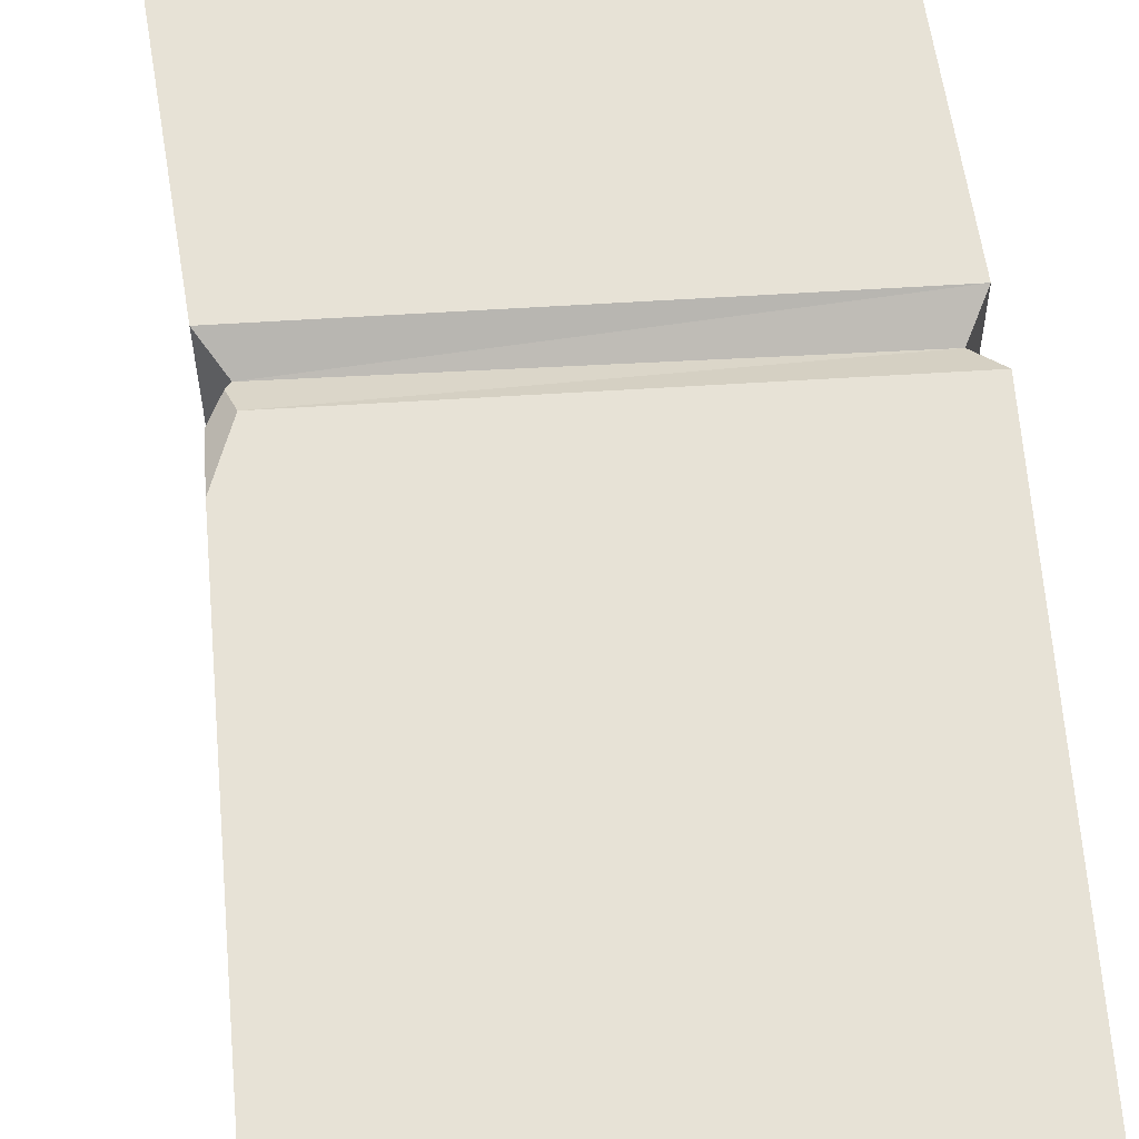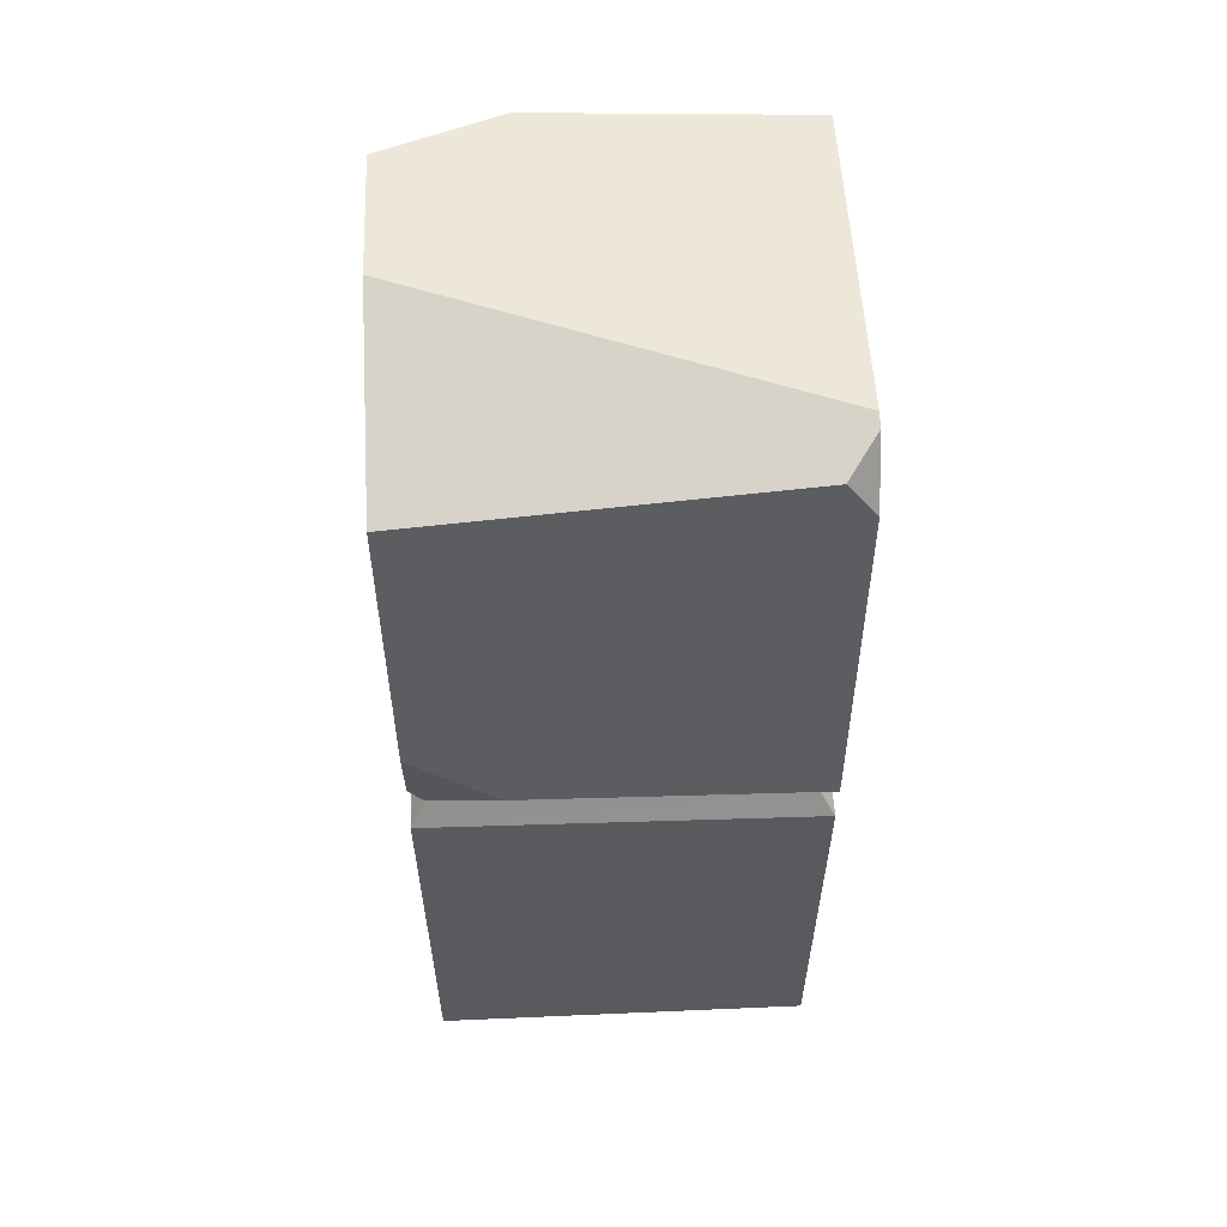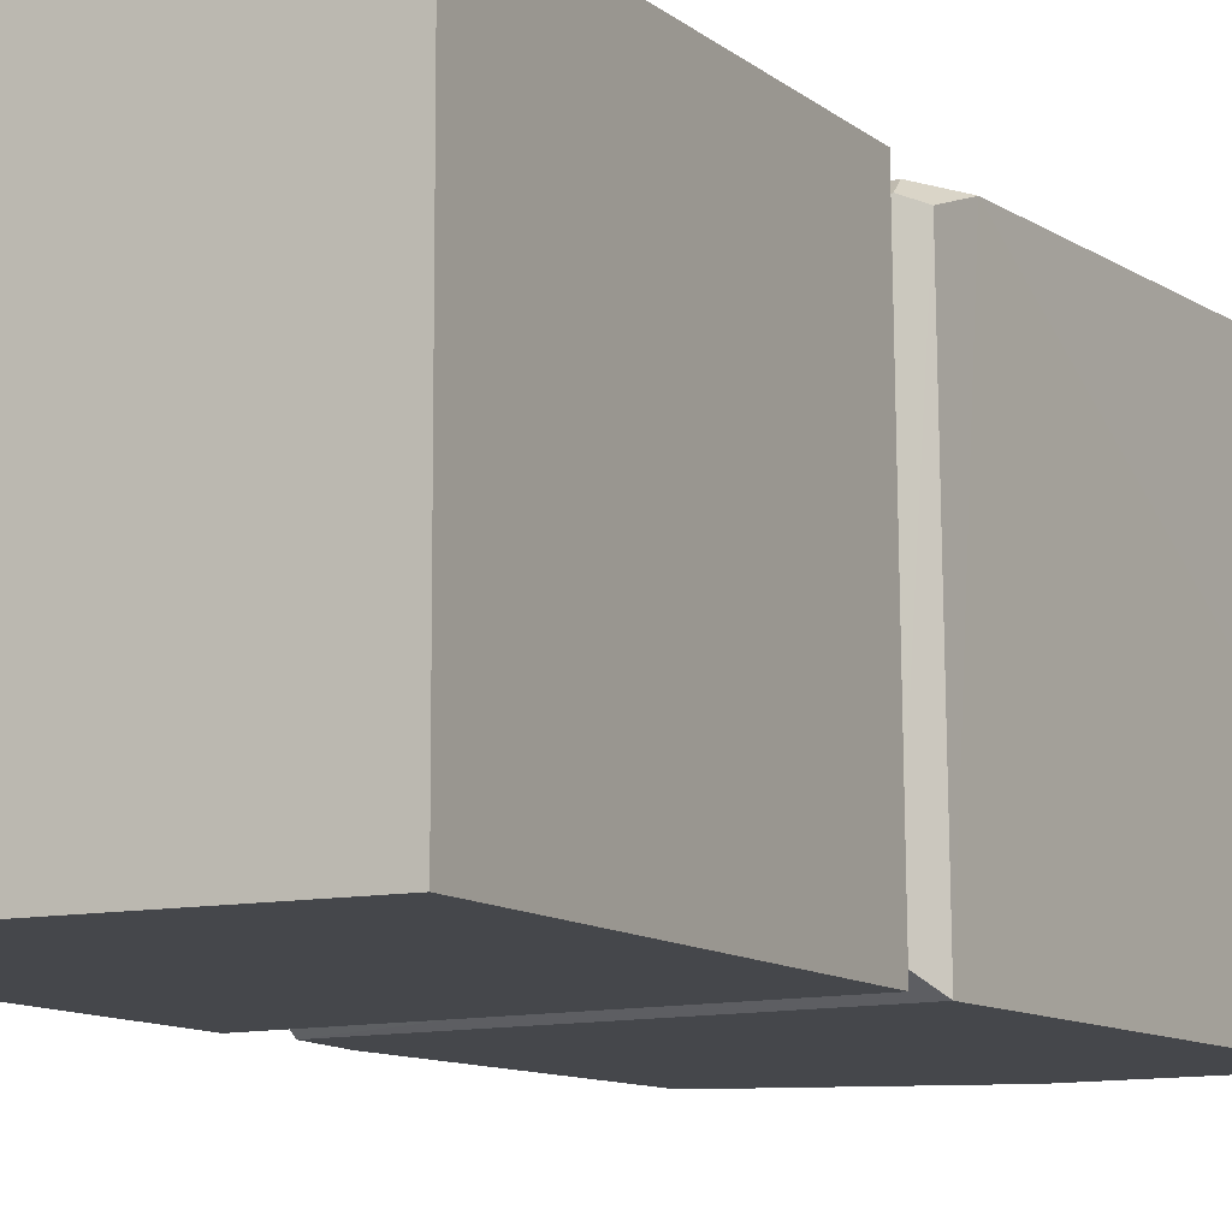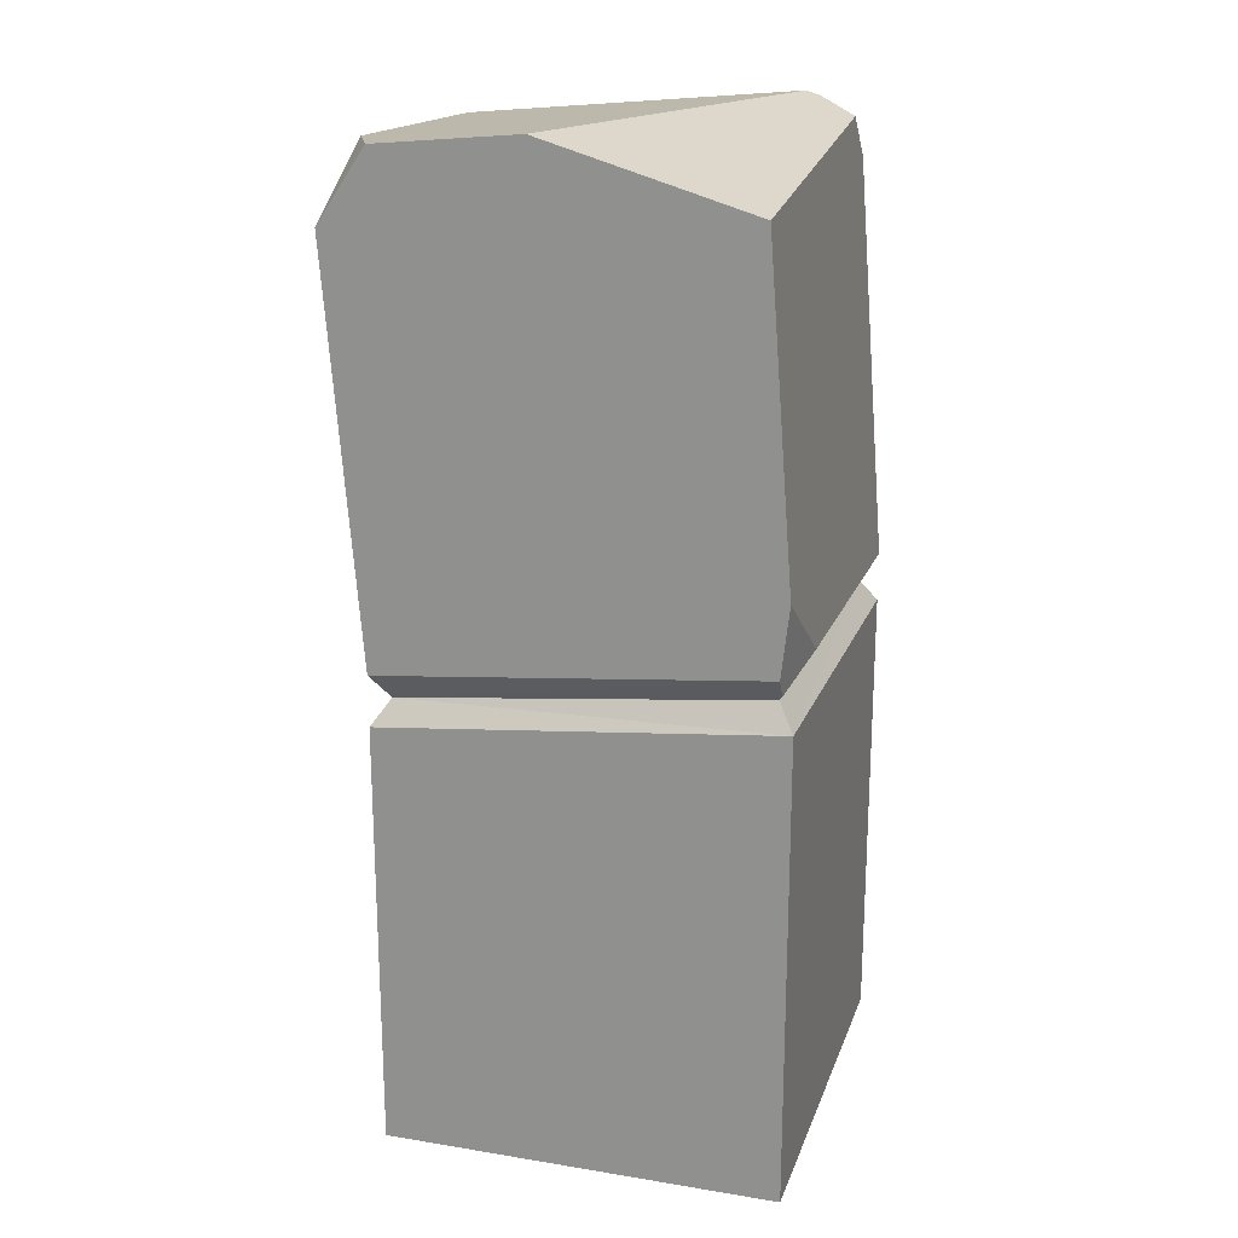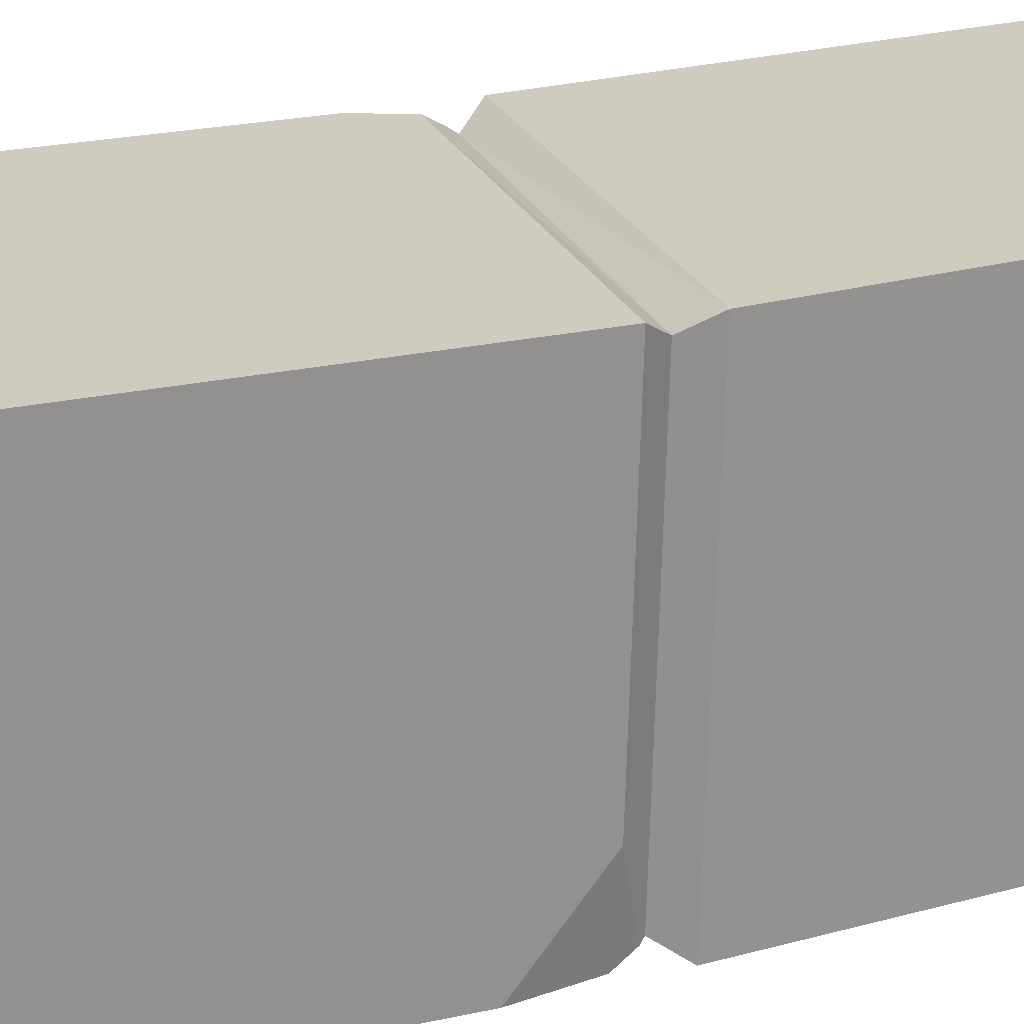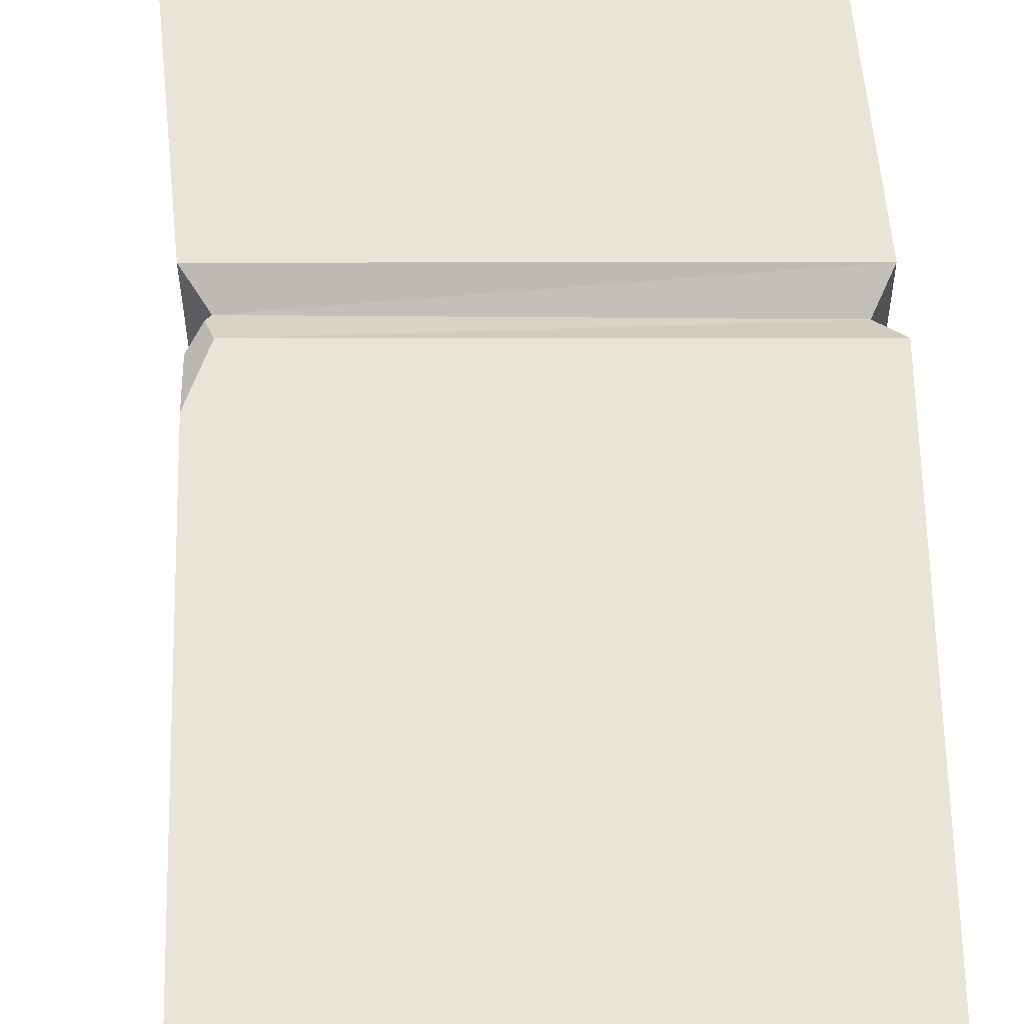
<metadata>
{"format":"obj","ext":"obj","renderer":"f3d","projection":"perspective","resolution":1024,"background":"white","views":[{"elev":63.4,"azim":170.8,"up":"+Z"},{"elev":58.0,"azim":-92.6,"up":"+Y"},{"elev":-10.3,"azim":27.8,"up":"+Z"},{"elev":20.2,"azim":-163.4,"up":"+Y"},{"elev":23.7,"azim":-114.9,"up":"+Z"},{"elev":60.7,"azim":174.3,"up":"+Z"}]}
</metadata>
<code>
g Rock_Square_m_20
v 0.216 0 0.216
v -0.216 0 0.216
v 0.216 0 -0.216
v -0.216 0 -0.216
v 0.2559 1.022 0.216
v -0.1977 0.533 0.1977
v -0.1977 0.5439 -0.1977
v 0.1977 0.5012 -0.1977
v 0.1977 0.4902 0.1977
v -0.216 0.5168 -0.216
v 0.216 0.474 -0.216
v 0.216 0.5294 -0.216
v 0.216 0.4626 0.216
v -0.216 0.5054 0.216
v -0.216 0.5595 0.216
v 0.04215 1.067 -0.216
v -0.119 1.059 0.216
v -0.1828 1.002 -0.216
v 0.2559 1.039 -0.08545
v 0.2503 0.9728 -0.216
v 0.1969 1.052 -0.216
v -0.1816 0.9944 0.216
v -0.1782 1.039 0.184
v -0.1344 1.055 0.216
v -0.2014 0.5497 -0.2014
v -0.2102 0.6476 -0.216
v -0.2016 0.5707 -0.216
v -0.216 0.5693 -0.1194
v 0.2024 0.497 0.2024
v 0.22 0.568 0.216
v 0.216 0.5173 0.1988
v 0.1969 0.5187 0.216
f 31 32 29
f 23 22 24
f 19 20 21
f 28 27 25
f 17 22 30
f 28 25 7
f 4 14 10
f 31 30 32
f 8 10 7
f 9 11 8
f 14 9 6
f 13 3 11
f 23 24 17
f 17 19 16
f 2 13 14
f 11 4 10
f 22 28 15
f 19 21 16
f 31 8 12
f 27 26 12
f 18 16 26
f 21 20 16
f 16 23 17
f 30 31 12
f 12 20 19
f 20 26 16
f 28 26 27
f 27 8 7
f 5 17 30
f 24 22 17
f 19 30 12
f 22 23 18
f 18 26 28
f 7 6 28
f 15 28 6
f 32 6 9
f 25 27 7
f 29 9 31
f 30 15 32
f 10 6 7
f 29 32 9
f 3 2 4
f 4 2 14
f 8 11 10
f 9 13 11
f 14 13 9
f 13 1 3
f 17 5 19
f 2 1 13
f 11 3 4
f 22 18 28
f 31 9 8
f 16 18 23
f 20 12 26
f 27 12 8
f 19 5 30
f 32 15 6
f 30 22 15
f 10 14 6
f 3 1 2

</code>
